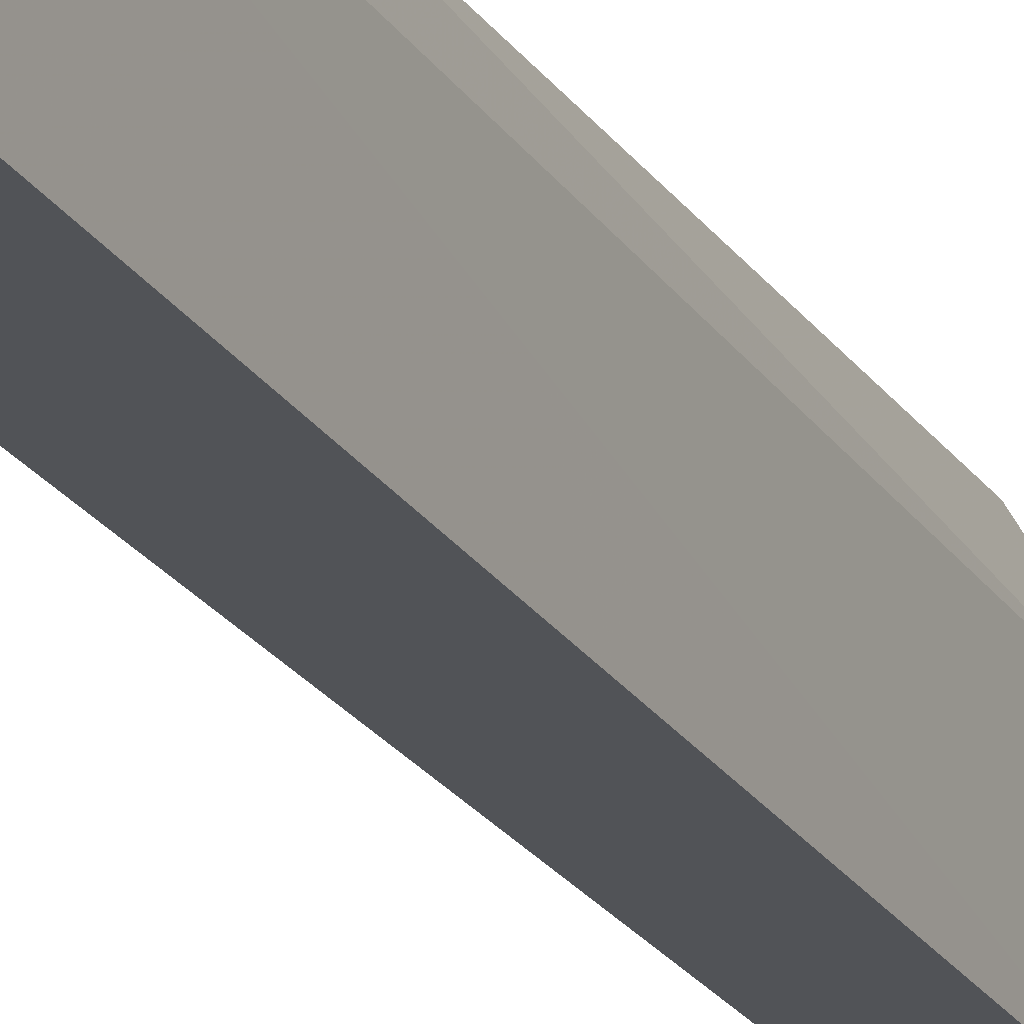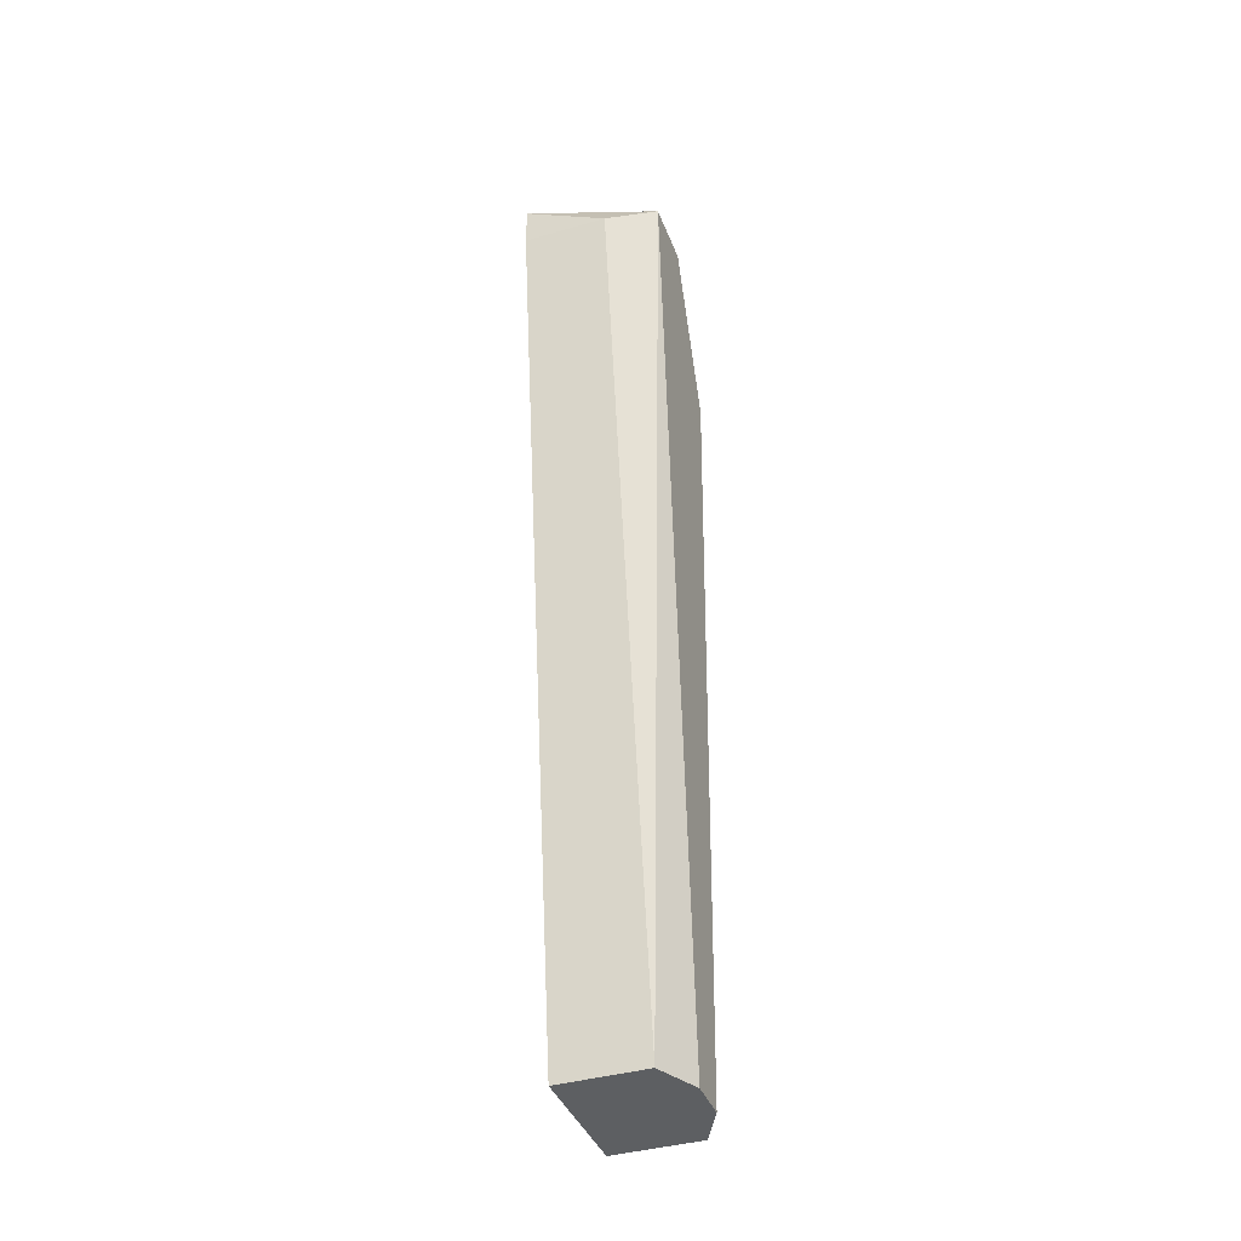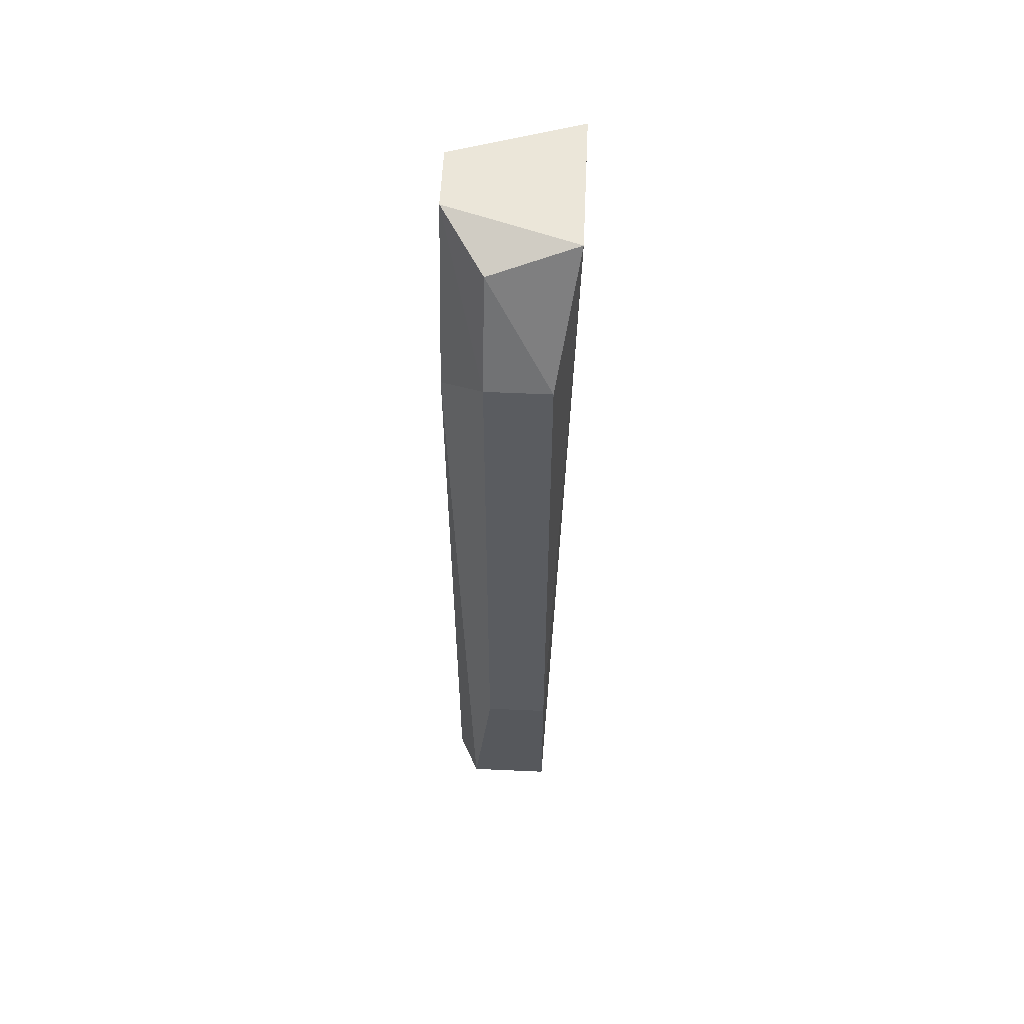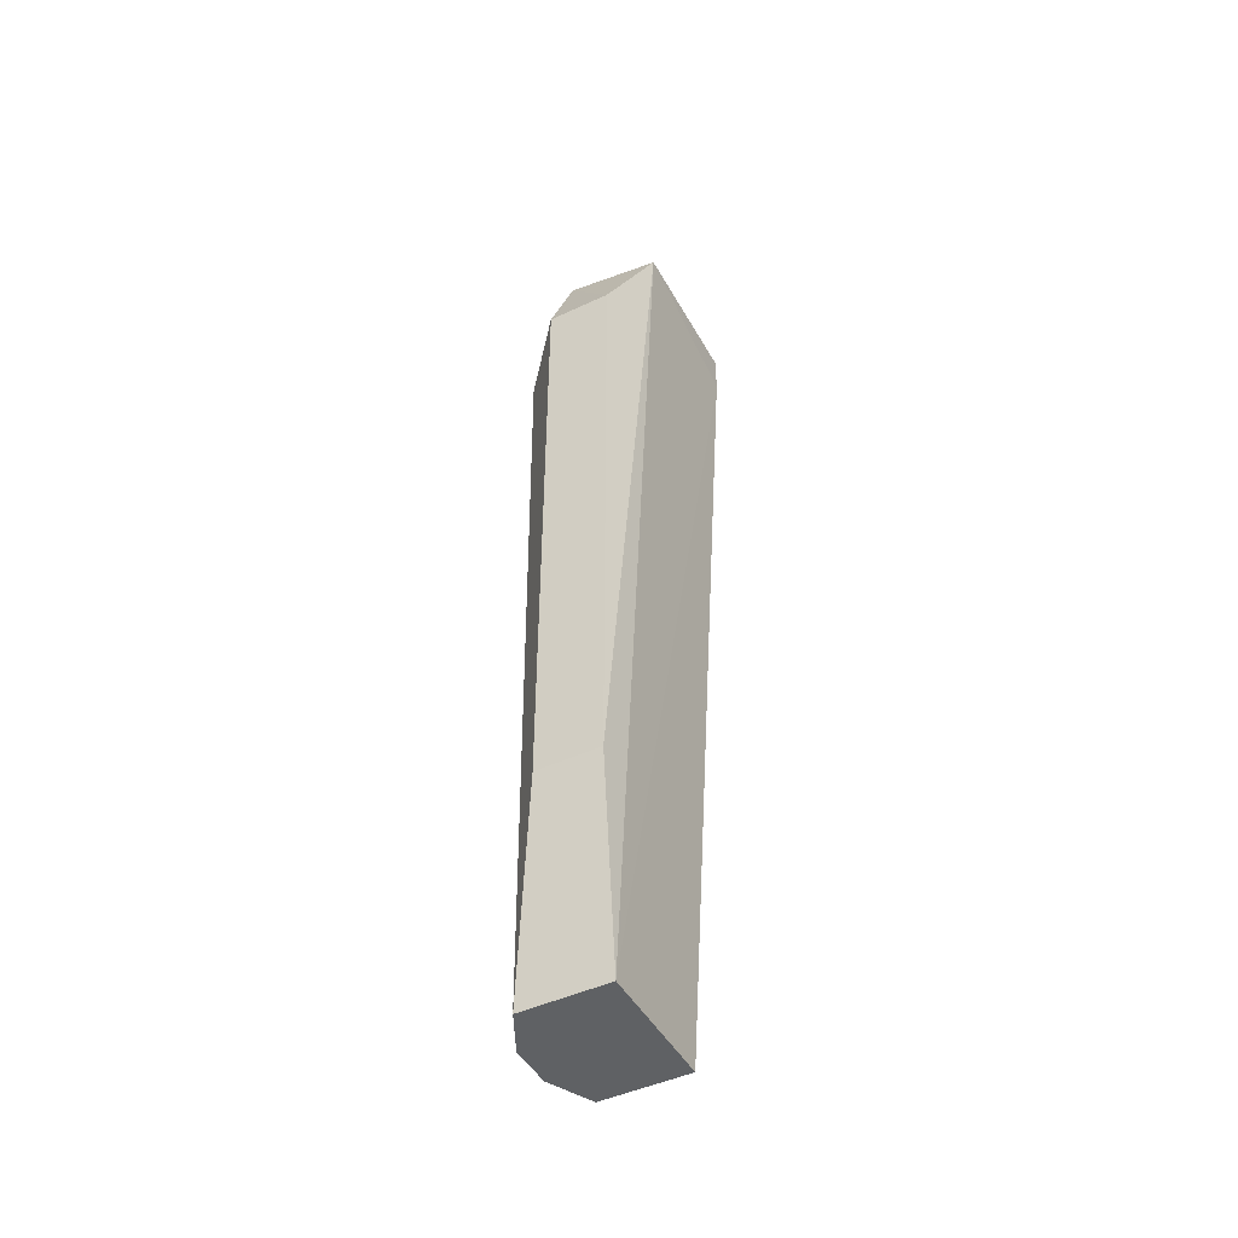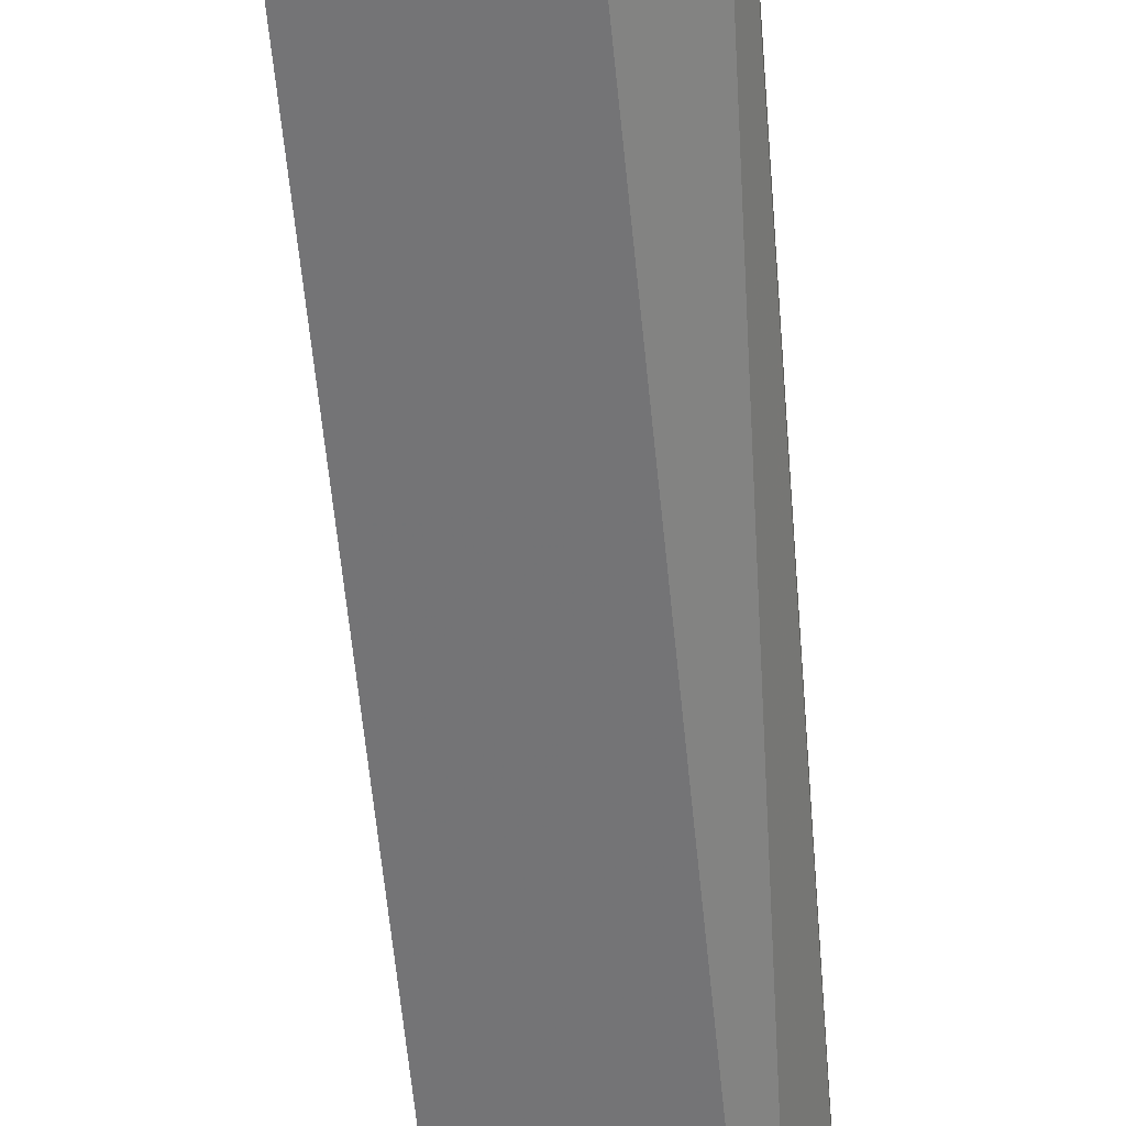
<metadata>
{"format":"obj","ext":"obj","renderer":"f3d","projection":"perspective","resolution":1024,"background":"white","views":[{"elev":-18.3,"azim":-157.5,"up":"+Y"},{"elev":-39.7,"azim":19.8,"up":"+Z"},{"elev":56.1,"azim":-177.3,"up":"+Z"},{"elev":-46.7,"azim":-152.1,"up":"+Z"},{"elev":-60.2,"azim":4.1,"up":"+Y"}]}
</metadata>
<code>
v -0.002175 0.02016 -0.05358
v -0.002175 0.02016 -0.02049
v -0.002175 0.02163 -0.05358
v -0.002175 0.02236 -0.02637
v -0.002175 0.01795 -0.02049
v -0.005851 0.01869 -0.05358
v -0.005851 0.02383 -0.04622
v -0.005851 0.02383 -0.0249
v -0.005851 0.0231 -0.05358
v -0.003646 0.02236 -0.02123
v -0.003646 0.02383 -0.04622
v -0.003646 0.02383 -0.0249
v -0.003646 0.01648 -0.02196
v -0.002911 0.01869 -0.05358
v -0.002911 0.0231 -0.05358
v -0.006587 0.02163 -0.02049
v -0.006587 0.01648 -0.02196
v -0.006587 0.01648 -0.02049
f 2 12 10
f 13 17 14
f 14 17 6
f 14 6 15
f 13 14 5
f 14 15 1
f 5 14 1
f 4 5 1
f 17 16 9
f 16 7 9
f 6 17 9
f 7 15 9
f 15 6 9
f 7 16 8
f 12 7 8
f 5 4 2
f 16 5 2
f 4 12 2
f 17 13 18
f 16 17 18
f 13 5 18
f 5 16 18
f 4 15 11
f 15 7 11
f 7 12 11
f 12 4 11
f 15 4 3
f 4 1 3
f 1 15 3
f 8 16 10
f 12 8 10
f 16 2 10

</code>
